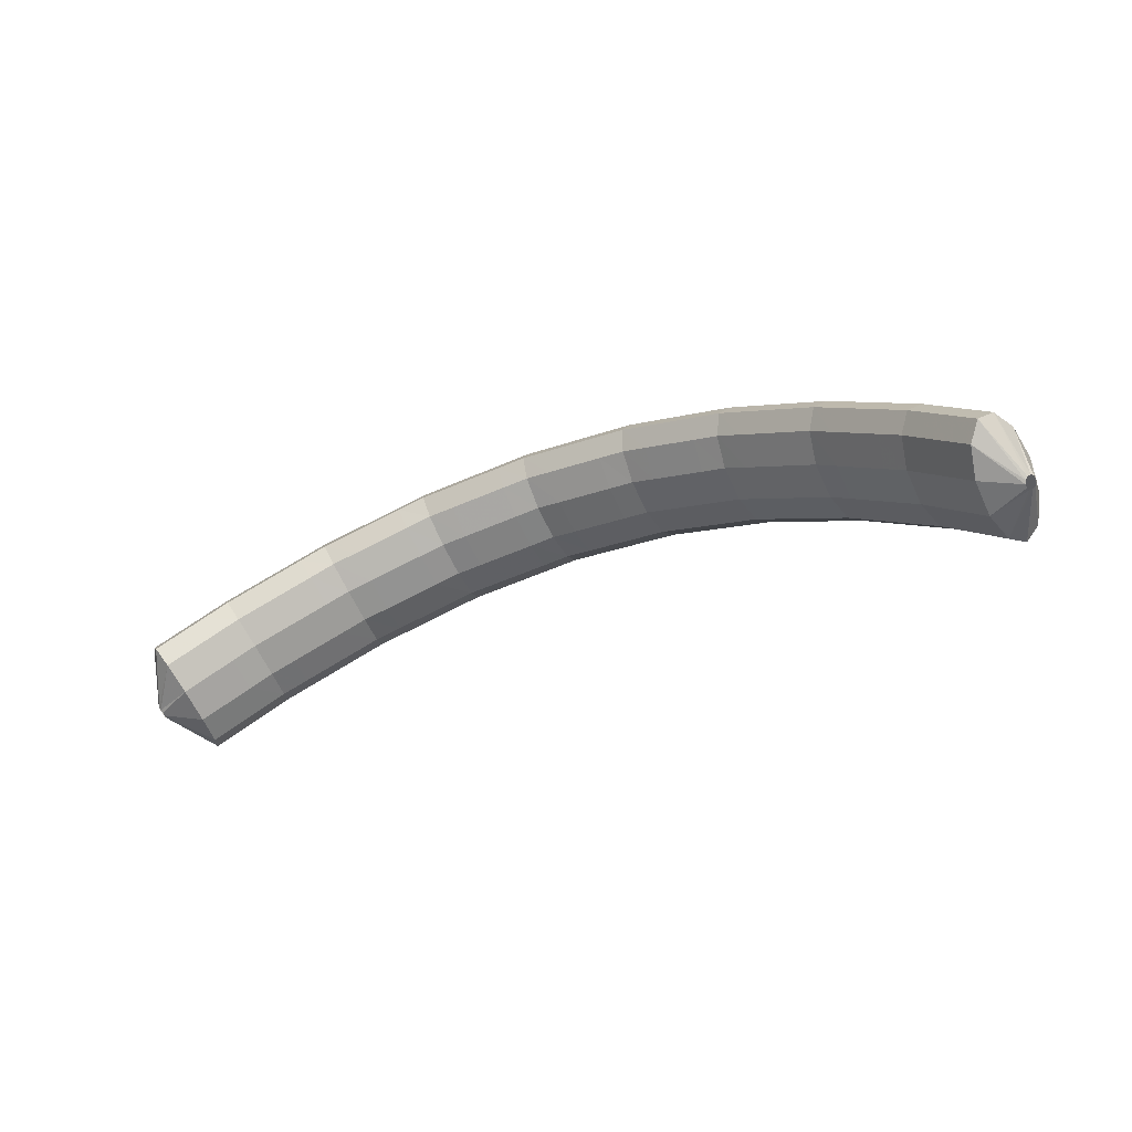
<metadata>
{"format":"obj","ext":"obj","renderer":"f3d","projection":"perspective","resolution":1024,"background":"white","views":[{"elev":-8.7,"azim":48.2,"up":"+Z"}]}
</metadata>
<code>
g tube1
v 166.4 161.6 144.3
v 166.4 161.7 144.1
v 166.3 161.7 143.8
v 166.2 161.5 143.6
v 166.2 161.3 143.5
v 166.2 161 143.6
v 166.2 160.8 143.8
v 166.3 160.7 144.1
v 166.4 160.9 144.3
v 166.4 161.1 144.5
v 166.5 161.4 144.5
v 166.4 161.6 144.3
v 164.9 163.3 146.2
v 164.4 164.9 143.9
v 163.9 165.3 141.9
v 163.5 164.6 140.7
v 163.3 162.8 140.8
v 163.4 160.7 142.1
v 163.7 158.8 144.1
v 164.2 157.8 146.3
v 164.7 157.9 148
v 165 159.2 148.6
v 165.1 161.2 147.9
v 164.9 163.3 146.2
v 162.7 163.6 146.7
v 162.3 165.1 144.5
v 161.8 165.6 142.5
v 161.4 164.8 141.3
v 161.2 163.1 141.4
v 161.3 161 142.6
v 161.6 159.1 144.7
v 162.1 158 146.9
v 162.6 158.2 148.6
v 162.9 159.5 149.2
v 163 161.5 148.5
v 162.7 163.6 146.7
v 160.6 163.9 147.3
v 160.2 165.4 145.1
v 159.7 165.8 143.1
v 159.2 165.1 141.9
v 159 163.4 142
v 159.1 161.2 143.2
v 159.5 159.3 145.3
v 160 158.3 147.5
v 160.4 158.4 149.2
v 160.8 159.7 149.8
v 160.8 161.8 149.1
v 160.6 163.9 147.3
v 158.3 164.1 148
v 157.9 165.7 145.7
v 157.5 166.1 143.7
v 157.1 165.3 142.5
v 157 163.6 142.6
v 157.1 161.5 143.8
v 157.5 159.6 145.9
v 157.9 158.5 148.1
v 158.3 158.7 149.8
v 158.6 160 150.4
v 158.6 162 149.7
v 158.3 164.1 148
v 156 164.2 148.4
v 155.7 165.7 146.2
v 155.2 166.2 144.2
v 155 165.4 143
v 154.9 163.7 143
v 155.1 161.5 144.2
v 155.4 159.7 146.3
v 155.8 158.6 148.5
v 156.2 158.8 150.2
v 156.4 160.1 150.8
v 156.3 162.1 150.2
v 156 164.2 148.4
v 153.9 164.3 148.9
v 153.5 165.8 146.7
v 153.1 166.3 144.6
v 152.8 165.5 143.4
v 152.7 163.8 143.4
v 152.9 161.6 144.7
v 153.2 159.7 146.7
v 153.7 158.7 149
v 154 158.9 150.7
v 154.2 160.2 151.3
v 154.1 162.2 150.6
v 153.9 164.3 148.9
v 151.7 164.4 149.3
v 151.3 165.9 147.1
v 150.9 166.4 145.1
v 150.6 165.6 143.9
v 150.6 163.9 143.9
v 150.7 161.7 145.1
v 151.1 159.8 147.2
v 151.5 158.8 149.4
v 151.8 159 151.1
v 152 160.3 151.7
v 152 162.3 151.1
v 151.7 164.4 149.3
v 149.4 164.5 149.8
v 149 166 147.6
v 148.7 166.5 145.5
v 148.5 165.7 144.3
v 148.5 164 144.3
v 148.7 161.8 145.5
v 149 159.9 147.6
v 149.4 158.9 149.8
v 149.7 159.1 151.5
v 149.8 160.4 152.2
v 149.6 162.4 151.5
v 149.4 164.5 149.8
v 147 164.4 150.1
v 146.6 165.9 147.8
v 146.4 166.3 145.8
v 146.3 165.6 144.5
v 146.4 163.8 144.5
v 146.7 161.7 145.8
v 147 159.8 147.8
v 147.3 158.8 150.1
v 147.5 158.9 151.8
v 147.5 160.2 152.4
v 147.3 162.3 151.8
v 147 164.4 150.1
v 144.8 164.2 150.3
v 144.4 165.8 148.1
v 144.2 166.2 146
v 144.1 165.4 144.8
v 144.2 163.7 144.8
v 144.5 161.6 146
v 144.8 159.7 148.1
v 145.1 158.6 150.3
v 145.3 158.8 152
v 145.3 160.1 152.7
v 145.1 162.1 152
v 144.8 164.2 150.3
v 142.6 164.1 150.6
v 142.2 165.6 148.3
v 142 166.1 146.3
v 141.9 165.3 145
v 142 163.6 145
v 142.2 161.4 146.3
v 142.6 159.5 148.3
v 142.9 158.5 150.6
v 143.1 158.7 152.3
v 143.1 160 152.9
v 142.9 162 152.3
v 142.6 164.1 150.6
v 140.1 163.9 150.8
v 139.8 165.5 148.6
v 139.7 165.9 146.5
v 139.7 165.2 145.3
v 139.9 163.5 145.3
v 140.3 161.3 146.5
v 140.6 159.4 148.5
v 140.8 158.4 150.8
v 140.9 158.5 152.5
v 140.8 159.8 153.2
v 140.5 161.8 152.5
v 140.1 163.9 150.8
v 137.7 163.5 150.8
v 137.5 165 148.6
v 137.4 165.5 146.5
v 137.6 164.8 145.3
v 137.9 163.1 145.2
v 138.3 160.9 146.5
v 138.6 159 148.5
v 138.8 158 150.8
v 138.8 158.1 152.5
v 138.5 159.4 153.2
v 138.1 161.4 152.5
v 137.7 163.5 150.8
v 135.6 163.1 150.8
v 135.3 164.6 148.6
v 135.2 165.1 146.5
v 135.4 164.3 145.2
v 135.7 162.6 145.2
v 136.1 160.5 146.4
v 136.4 158.6 148.5
v 136.6 157.6 150.8
v 136.6 157.7 152.5
v 136.3 159 153.1
v 136 161 152.5
v 135.6 163.1 150.8
v 133.4 162.7 150.8
v 133.1 164.2 148.5
v 133 164.7 146.5
v 133.2 163.9 145.2
v 133.5 162.2 145.2
v 133.9 160.1 146.4
v 134.3 158.2 148.5
v 134.4 157.1 150.7
v 134.4 157.3 152.5
v 134.2 158.6 153.1
v 133.8 160.6 152.5
v 133.4 162.7 150.8
v 130.9 162.2 150.8
v 130.7 163.7 148.5
v 130.8 164.2 146.4
v 131.1 163.5 145.2
v 131.5 161.8 145.2
v 132 159.7 146.4
v 132.3 157.8 148.5
v 132.4 156.8 150.7
v 132.3 156.9 152.4
v 131.9 158.1 153.1
v 131.4 160.1 152.5
v 130.9 162.2 150.8
v 128.6 161.3 150.4
v 128.4 162.9 148.1
v 128.6 163.4 146.1
v 129 162.8 144.9
v 129.6 161.1 144.9
v 130.2 159 146.1
v 130.5 157.2 148.2
v 130.5 156.1 150.4
v 130.2 156.1 152.1
v 129.7 157.3 152.7
v 129.1 159.3 152.1
v 128.6 161.3 150.4
v 126.6 160.6 150
v 126.4 162.1 147.8
v 126.5 162.7 145.7
v 127 162 144.5
v 127.6 160.4 144.5
v 128.1 158.3 145.8
v 128.5 156.4 147.8
v 128.5 155.3 150.1
v 128.2 155.4 151.8
v 127.6 156.6 152.4
v 127 158.5 151.7
v 126.6 160.6 150
v 124.5 159.8 149.7
v 124.3 161.4 147.5
v 124.5 161.9 145.4
v 124.9 161.3 144.2
v 125.5 159.6 144.2
v 126.1 157.5 145.4
v 126.4 155.7 147.5
v 126.4 154.6 149.7
v 126.1 154.6 151.4
v 125.6 155.8 152.1
v 125 157.8 151.4
v 124.5 159.8 149.7
v 122.2 159 149.3
v 122 160.5 147.1
v 122.3 161.1 145
v 122.9 160.5 143.8
v 123.6 159 143.9
v 124.2 156.9 145.1
v 124.6 155 147.2
v 124.5 153.9 149.4
v 124.1 153.9 151.1
v 123.4 155 151.7
v 122.7 156.9 151
v 122.2 159 149.3
v 120.1 157.8 148.5
v 120 159.4 146.3
v 120.4 160 144.3
v 121.1 159.5 143.2
v 121.9 158 143.3
v 122.7 156 144.5
v 123 154.1 146.6
v 122.9 152.9 148.8
v 122.3 152.9 150.4
v 121.5 153.9 151
v 120.7 155.7 150.3
v 120.1 157.8 148.5
v 118.3 156.7 147.9
v 118.2 158.3 145.6
v 118.5 158.9 143.6
v 119.3 158.4 142.5
v 120.1 156.9 142.6
v 120.8 154.9 143.8
v 121.2 153 145.9
v 121 151.8 148.1
v 120.5 151.8 149.7
v 119.7 152.8 150.3
v 118.8 154.7 149.6
v 118.3 156.7 147.9
v 116.5 155.6 147.2
v 116.3 157.2 145
v 116.7 157.9 143
v 117.4 157.4 141.8
v 118.3 155.8 141.9
v 119 153.8 143.2
v 119.4 151.9 145.2
v 119.2 150.8 147.4
v 118.6 150.7 149.1
v 117.8 151.8 149.6
v 117 153.6 148.9
v 116.5 155.6 147.2
v 114.4 154.4 146.4
v 114.3 156 144.2
v 114.8 156.7 142.3
v 115.6 156.3 141.2
v 116.6 154.9 141.3
v 117.4 152.9 142.6
v 117.7 151 144.7
v 117.5 149.8 146.8
v 116.9 149.7 148.4
v 115.9 150.6 148.9
v 115 152.4 148.2
v 114.4 154.4 146.4
v 112.7 153 145.4
v 112.7 154.6 143.2
v 113.2 155.4 141.3
v 114.2 155 140.2
v 115.2 153.7 140.4
v 116.1 151.7 141.7
v 116.4 149.8 143.8
v 116.1 148.6 145.9
v 115.4 148.4 147.5
v 114.3 149.3 147.9
v 113.3 151 147.1
v 112.7 153 145.4
v 111.2 151.7 144.4
v 111.1 153.3 142.2
v 111.7 154.1 140.3
v 112.6 153.7 139.3
v 113.7 152.3 139.5
v 114.5 150.4 140.8
v 114.9 148.5 142.9
v 114.6 147.3 145
v 113.8 147.1 146.5
v 112.8 148 147
v 111.8 149.7 146.2
v 111.2 151.7 144.4
v 109.7 150.3 143.5
v 109.6 152 141.3
v 110.2 152.7 139.4
v 111.1 152.4 138.3
v 112.2 151 138.5
v 113 149.1 139.8
v 113.4 147.2 141.9
v 113.1 146 144
v 112.3 145.7 145.6
v 111.3 146.6 146
v 110.3 148.4 145.2
v 109.7 150.3 143.5
v 108 148.9 142.4
v 108 150.6 140.3
v 108.6 151.4 138.4
v 109.6 151.1 137.4
v 110.8 149.8 137.6
v 111.6 147.9 139
v 112 146 141.1
v 111.7 144.7 143.2
v 110.8 144.5 144.6
v 109.7 145.3 145
v 108.6 146.9 144.2
v 108 148.9 142.4
v 106.7 147.3 141.2
v 106.7 149 139
v 107.3 149.8 137.2
v 108.4 149.6 136.3
v 109.6 148.4 136.6
v 110.6 146.6 138
v 110.9 144.7 140
v 110.6 143.4 142.1
v 109.6 143 143.5
v 108.4 143.7 143.8
v 107.3 145.3 143
v 106.7 147.3 141.2
v 105.5 145.8 140
v 105.5 147.5 137.9
v 106.1 148.4 136
v 107.2 148.2 135.1
v 108.4 147 135.4
v 109.3 145.1 136.8
v 109.7 143.2 138.9
v 109.4 141.9 140.9
v 108.4 141.5 142.4
v 107.2 142.3 142.7
v 106.1 143.9 141.8
v 105.5 145.8 140
v 104.2 144.3 138.9
v 104.2 146 136.7
v 104.9 146.9 134.9
v 106 146.7 134
v 107.2 145.5 134.3
v 108.1 143.6 135.7
v 108.5 141.8 137.7
v 108.1 140.4 139.8
v 107.2 140.1 141.2
v 106 140.8 141.6
v 104.9 142.4 140.7
v 104.2 144.3 138.9
v 102.9 142.8 137.6
v 103 144.4 135.5
v 103.7 145.4 133.7
v 104.8 145.2 132.9
v 106.1 144.1 133.2
v 107 142.3 134.6
v 107.4 140.4 136.7
v 107 139 138.7
v 106 138.6 140.1
v 104.8 139.3 140.4
v 103.6 140.8 139.5
v 102.9 142.8 137.6
v 101.9 141.1 136.3
v 101.9 142.8 134.1
v 102.7 143.8 132.4
v 103.9 143.7 131.6
v 105.2 142.6 132
v 106.1 140.8 133.4
v 106.5 138.9 135.5
v 106.1 137.5 137.5
v 105.1 137.1 138.8
v 103.8 137.7 139.1
v 102.6 139.2 138.1
v 101.9 141.1 136.3
v 101 139.5 135
v 101 141.2 132.9
v 101.7 142.2 131.1
v 102.9 142.1 130.3
v 104.2 141 130.7
v 105.2 139.3 132.2
v 105.5 137.4 134.2
v 105.2 136 136.2
v 104.1 135.5 137.6
v 102.8 136.1 137.8
v 101.7 137.6 136.8
v 101 139.5 135
v 100 138 133.7
v 100.1 139.7 131.6
v 100.8 140.6 129.9
v 102 140.6 129
v 103.3 139.5 129.4
v 104.3 137.7 130.9
v 104.6 135.8 132.9
v 104.2 134.4 135
v 103.2 133.9 136.3
v 101.9 134.6 136.5
v 100.7 136 135.6
v 100 138 133.7
v 100.9 135.9 131.7
v 100.9 136.1 131.5
v 101.1 136.1 131.3
v 101.3 136.1 131.1
v 101.6 136 131.1
v 101.7 135.8 131.3
v 101.8 135.6 131.5
v 101.7 135.5 131.7
v 101.5 135.4 131.9
v 101.2 135.5 131.9
v 101 135.7 131.9
v 100.9 135.9 131.7
f 1 2 14
f 14 13 1
f 2 3 15
f 15 14 2
f 3 4 16
f 16 15 3
f 4 5 17
f 17 16 4
f 5 6 18
f 18 17 5
f 6 7 19
f 19 18 6
f 7 8 20
f 20 19 7
f 8 9 21
f 21 20 8
f 9 10 22
f 22 21 9
f 10 11 23
f 23 22 10
f 11 12 24
f 24 23 11
f 13 14 26
f 26 25 13
f 14 15 27
f 27 26 14
f 15 16 28
f 28 27 15
f 16 17 29
f 29 28 16
f 17 18 30
f 30 29 17
f 18 19 31
f 31 30 18
f 19 20 32
f 32 31 19
f 20 21 33
f 33 32 20
f 21 22 34
f 34 33 21
f 22 23 35
f 35 34 22
f 23 24 36
f 36 35 23
f 25 26 38
f 38 37 25
f 26 27 39
f 39 38 26
f 27 28 40
f 40 39 27
f 28 29 41
f 41 40 28
f 29 30 42
f 42 41 29
f 30 31 43
f 43 42 30
f 31 32 44
f 44 43 31
f 32 33 45
f 45 44 32
f 33 34 46
f 46 45 33
f 34 35 47
f 47 46 34
f 35 36 48
f 48 47 35
f 37 38 50
f 50 49 37
f 38 39 51
f 51 50 38
f 39 40 52
f 52 51 39
f 40 41 53
f 53 52 40
f 41 42 54
f 54 53 41
f 42 43 55
f 55 54 42
f 43 44 56
f 56 55 43
f 44 45 57
f 57 56 44
f 45 46 58
f 58 57 45
f 46 47 59
f 59 58 46
f 47 48 60
f 60 59 47
f 49 50 62
f 62 61 49
f 50 51 63
f 63 62 50
f 51 52 64
f 64 63 51
f 52 53 65
f 65 64 52
f 53 54 66
f 66 65 53
f 54 55 67
f 67 66 54
f 55 56 68
f 68 67 55
f 56 57 69
f 69 68 56
f 57 58 70
f 70 69 57
f 58 59 71
f 71 70 58
f 59 60 72
f 72 71 59
f 61 62 74
f 74 73 61
f 62 63 75
f 75 74 62
f 63 64 76
f 76 75 63
f 64 65 77
f 77 76 64
f 65 66 78
f 78 77 65
f 66 67 79
f 79 78 66
f 67 68 80
f 80 79 67
f 68 69 81
f 81 80 68
f 69 70 82
f 82 81 69
f 70 71 83
f 83 82 70
f 71 72 84
f 84 83 71
f 73 74 86
f 86 85 73
f 74 75 87
f 87 86 74
f 75 76 88
f 88 87 75
f 76 77 89
f 89 88 76
f 77 78 90
f 90 89 77
f 78 79 91
f 91 90 78
f 79 80 92
f 92 91 79
f 80 81 93
f 93 92 80
f 81 82 94
f 94 93 81
f 82 83 95
f 95 94 82
f 83 84 96
f 96 95 83
f 85 86 98
f 98 97 85
f 86 87 99
f 99 98 86
f 87 88 100
f 100 99 87
f 88 89 101
f 101 100 88
f 89 90 102
f 102 101 89
f 90 91 103
f 103 102 90
f 91 92 104
f 104 103 91
f 92 93 105
f 105 104 92
f 93 94 106
f 106 105 93
f 94 95 107
f 107 106 94
f 95 96 108
f 108 107 95
f 97 98 110
f 110 109 97
f 98 99 111
f 111 110 98
f 99 100 112
f 112 111 99
f 100 101 113
f 113 112 100
f 101 102 114
f 114 113 101
f 102 103 115
f 115 114 102
f 103 104 116
f 116 115 103
f 104 105 117
f 117 116 104
f 105 106 118
f 118 117 105
f 106 107 119
f 119 118 106
f 107 108 120
f 120 119 107
f 109 110 122
f 122 121 109
f 110 111 123
f 123 122 110
f 111 112 124
f 124 123 111
f 112 113 125
f 125 124 112
f 113 114 126
f 126 125 113
f 114 115 127
f 127 126 114
f 115 116 128
f 128 127 115
f 116 117 129
f 129 128 116
f 117 118 130
f 130 129 117
f 118 119 131
f 131 130 118
f 119 120 132
f 132 131 119
f 121 122 134
f 134 133 121
f 122 123 135
f 135 134 122
f 123 124 136
f 136 135 123
f 124 125 137
f 137 136 124
f 125 126 138
f 138 137 125
f 126 127 139
f 139 138 126
f 127 128 140
f 140 139 127
f 128 129 141
f 141 140 128
f 129 130 142
f 142 141 129
f 130 131 143
f 143 142 130
f 131 132 144
f 144 143 131
f 133 134 146
f 146 145 133
f 134 135 147
f 147 146 134
f 135 136 148
f 148 147 135
f 136 137 149
f 149 148 136
f 137 138 150
f 150 149 137
f 138 139 151
f 151 150 138
f 139 140 152
f 152 151 139
f 140 141 153
f 153 152 140
f 141 142 154
f 154 153 141
f 142 143 155
f 155 154 142
f 143 144 156
f 156 155 143
f 145 146 158
f 158 157 145
f 146 147 159
f 159 158 146
f 147 148 160
f 160 159 147
f 148 149 161
f 161 160 148
f 149 150 162
f 162 161 149
f 150 151 163
f 163 162 150
f 151 152 164
f 164 163 151
f 152 153 165
f 165 164 152
f 153 154 166
f 166 165 153
f 154 155 167
f 167 166 154
f 155 156 168
f 168 167 155
f 157 158 170
f 170 169 157
f 158 159 171
f 171 170 158
f 159 160 172
f 172 171 159
f 160 161 173
f 173 172 160
f 161 162 174
f 174 173 161
f 162 163 175
f 175 174 162
f 163 164 176
f 176 175 163
f 164 165 177
f 177 176 164
f 165 166 178
f 178 177 165
f 166 167 179
f 179 178 166
f 167 168 180
f 180 179 167
f 169 170 182
f 182 181 169
f 170 171 183
f 183 182 170
f 171 172 184
f 184 183 171
f 172 173 185
f 185 184 172
f 173 174 186
f 186 185 173
f 174 175 187
f 187 186 174
f 175 176 188
f 188 187 175
f 176 177 189
f 189 188 176
f 177 178 190
f 190 189 177
f 178 179 191
f 191 190 178
f 179 180 192
f 192 191 179
f 181 182 194
f 194 193 181
f 182 183 195
f 195 194 182
f 183 184 196
f 196 195 183
f 184 185 197
f 197 196 184
f 185 186 198
f 198 197 185
f 186 187 199
f 199 198 186
f 187 188 200
f 200 199 187
f 188 189 201
f 201 200 188
f 189 190 202
f 202 201 189
f 190 191 203
f 203 202 190
f 191 192 204
f 204 203 191
f 193 194 206
f 206 205 193
f 194 195 207
f 207 206 194
f 195 196 208
f 208 207 195
f 196 197 209
f 209 208 196
f 197 198 210
f 210 209 197
f 198 199 211
f 211 210 198
f 199 200 212
f 212 211 199
f 200 201 213
f 213 212 200
f 201 202 214
f 214 213 201
f 202 203 215
f 215 214 202
f 203 204 216
f 216 215 203
f 205 206 218
f 218 217 205
f 206 207 219
f 219 218 206
f 207 208 220
f 220 219 207
f 208 209 221
f 221 220 208
f 209 210 222
f 222 221 209
f 210 211 223
f 223 222 210
f 211 212 224
f 224 223 211
f 212 213 225
f 225 224 212
f 213 214 226
f 226 225 213
f 214 215 227
f 227 226 214
f 215 216 228
f 228 227 215
f 217 218 230
f 230 229 217
f 218 219 231
f 231 230 218
f 219 220 232
f 232 231 219
f 220 221 233
f 233 232 220
f 221 222 234
f 234 233 221
f 222 223 235
f 235 234 222
f 223 224 236
f 236 235 223
f 224 225 237
f 237 236 224
f 225 226 238
f 238 237 225
f 226 227 239
f 239 238 226
f 227 228 240
f 240 239 227
f 229 230 242
f 242 241 229
f 230 231 243
f 243 242 230
f 231 232 244
f 244 243 231
f 232 233 245
f 245 244 232
f 233 234 246
f 246 245 233
f 234 235 247
f 247 246 234
f 235 236 248
f 248 247 235
f 236 237 249
f 249 248 236
f 237 238 250
f 250 249 237
f 238 239 251
f 251 250 238
f 239 240 252
f 252 251 239
f 241 242 254
f 254 253 241
f 242 243 255
f 255 254 242
f 243 244 256
f 256 255 243
f 244 245 257
f 257 256 244
f 245 246 258
f 258 257 245
f 246 247 259
f 259 258 246
f 247 248 260
f 260 259 247
f 248 249 261
f 261 260 248
f 249 250 262
f 262 261 249
f 250 251 263
f 263 262 250
f 251 252 264
f 264 263 251
f 253 254 266
f 266 265 253
f 254 255 267
f 267 266 254
f 255 256 268
f 268 267 255
f 256 257 269
f 269 268 256
f 257 258 270
f 270 269 257
f 258 259 271
f 271 270 258
f 259 260 272
f 272 271 259
f 260 261 273
f 273 272 260
f 261 262 274
f 274 273 261
f 262 263 275
f 275 274 262
f 263 264 276
f 276 275 263
f 265 266 278
f 278 277 265
f 266 267 279
f 279 278 266
f 267 268 280
f 280 279 267
f 268 269 281
f 281 280 268
f 269 270 282
f 282 281 269
f 270 271 283
f 283 282 270
f 271 272 284
f 284 283 271
f 272 273 285
f 285 284 272
f 273 274 286
f 286 285 273
f 274 275 287
f 287 286 274
f 275 276 288
f 288 287 275
f 277 278 290
f 290 289 277
f 278 279 291
f 291 290 278
f 279 280 292
f 292 291 279
f 280 281 293
f 293 292 280
f 281 282 294
f 294 293 281
f 282 283 295
f 295 294 282
f 283 284 296
f 296 295 283
f 284 285 297
f 297 296 284
f 285 286 298
f 298 297 285
f 286 287 299
f 299 298 286
f 287 288 300
f 300 299 287
f 289 290 302
f 302 301 289
f 290 291 303
f 303 302 290
f 291 292 304
f 304 303 291
f 292 293 305
f 305 304 292
f 293 294 306
f 306 305 293
f 294 295 307
f 307 306 294
f 295 296 308
f 308 307 295
f 296 297 309
f 309 308 296
f 297 298 310
f 310 309 297
f 298 299 311
f 311 310 298
f 299 300 312
f 312 311 299
f 301 302 314
f 314 313 301
f 302 303 315
f 315 314 302
f 303 304 316
f 316 315 303
f 304 305 317
f 317 316 304
f 305 306 318
f 318 317 305
f 306 307 319
f 319 318 306
f 307 308 320
f 320 319 307
f 308 309 321
f 321 320 308
f 309 310 322
f 322 321 309
f 310 311 323
f 323 322 310
f 311 312 324
f 324 323 311
f 313 314 326
f 326 325 313
f 314 315 327
f 327 326 314
f 315 316 328
f 328 327 315
f 316 317 329
f 329 328 316
f 317 318 330
f 330 329 317
f 318 319 331
f 331 330 318
f 319 320 332
f 332 331 319
f 320 321 333
f 333 332 320
f 321 322 334
f 334 333 321
f 322 323 335
f 335 334 322
f 323 324 336
f 336 335 323
f 325 326 338
f 338 337 325
f 326 327 339
f 339 338 326
f 327 328 340
f 340 339 327
f 328 329 341
f 341 340 328
f 329 330 342
f 342 341 329
f 330 331 343
f 343 342 330
f 331 332 344
f 344 343 331
f 332 333 345
f 345 344 332
f 333 334 346
f 346 345 333
f 334 335 347
f 347 346 334
f 335 336 348
f 348 347 335
f 337 338 350
f 350 349 337
f 338 339 351
f 351 350 338
f 339 340 352
f 352 351 339
f 340 341 353
f 353 352 340
f 341 342 354
f 354 353 341
f 342 343 355
f 355 354 342
f 343 344 356
f 356 355 343
f 344 345 357
f 357 356 344
f 345 346 358
f 358 357 345
f 346 347 359
f 359 358 346
f 347 348 360
f 360 359 347
f 349 350 362
f 362 361 349
f 350 351 363
f 363 362 350
f 351 352 364
f 364 363 351
f 352 353 365
f 365 364 352
f 353 354 366
f 366 365 353
f 354 355 367
f 367 366 354
f 355 356 368
f 368 367 355
f 356 357 369
f 369 368 356
f 357 358 370
f 370 369 357
f 358 359 371
f 371 370 358
f 359 360 372
f 372 371 359
f 361 362 374
f 374 373 361
f 362 363 375
f 375 374 362
f 363 364 376
f 376 375 363
f 364 365 377
f 377 376 364
f 365 366 378
f 378 377 365
f 366 367 379
f 379 378 366
f 367 368 380
f 380 379 367
f 368 369 381
f 381 380 368
f 369 370 382
f 382 381 369
f 370 371 383
f 383 382 370
f 371 372 384
f 384 383 371
f 373 374 386
f 386 385 373
f 374 375 387
f 387 386 374
f 375 376 388
f 388 387 375
f 376 377 389
f 389 388 376
f 377 378 390
f 390 389 377
f 378 379 391
f 391 390 378
f 379 380 392
f 392 391 379
f 380 381 393
f 393 392 380
f 381 382 394
f 394 393 381
f 382 383 395
f 395 394 382
f 383 384 396
f 396 395 383
f 385 386 398
f 398 397 385
f 386 387 399
f 399 398 386
f 387 388 400
f 400 399 387
f 388 389 401
f 401 400 388
f 389 390 402
f 402 401 389
f 390 391 403
f 403 402 390
f 391 392 404
f 404 403 391
f 392 393 405
f 405 404 392
f 393 394 406
f 406 405 393
f 394 395 407
f 407 406 394
f 395 396 408
f 408 407 395
f 397 398 410
f 410 409 397
f 398 399 411
f 411 410 398
f 399 400 412
f 412 411 399
f 400 401 413
f 413 412 400
f 401 402 414
f 414 413 401
f 402 403 415
f 415 414 402
f 403 404 416
f 416 415 403
f 404 405 417
f 417 416 404
f 405 406 418
f 418 417 405
f 406 407 419
f 419 418 406
f 407 408 420
f 420 419 407
f 409 410 422
f 422 421 409
f 410 411 423
f 423 422 410
f 411 412 424
f 424 423 411
f 412 413 425
f 425 424 412
f 413 414 426
f 426 425 413
f 414 415 427
f 427 426 414
f 415 416 428
f 428 427 415
f 416 417 429
f 429 428 416
f 417 418 430
f 430 429 417
f 418 419 431
f 431 430 418
f 419 420 432
f 432 431 419
f 421 422 434
f 434 433 421
f 422 423 435
f 435 434 422
f 423 424 436
f 436 435 423
f 424 425 437
f 437 436 424
f 425 426 438
f 438 437 425
f 426 427 439
f 439 438 426
f 427 428 440
f 440 439 427
f 428 429 441
f 441 440 428
f 429 430 442
f 442 441 429
f 430 431 443
f 443 442 430
f 431 432 444
f 444 443 431
g

</code>
